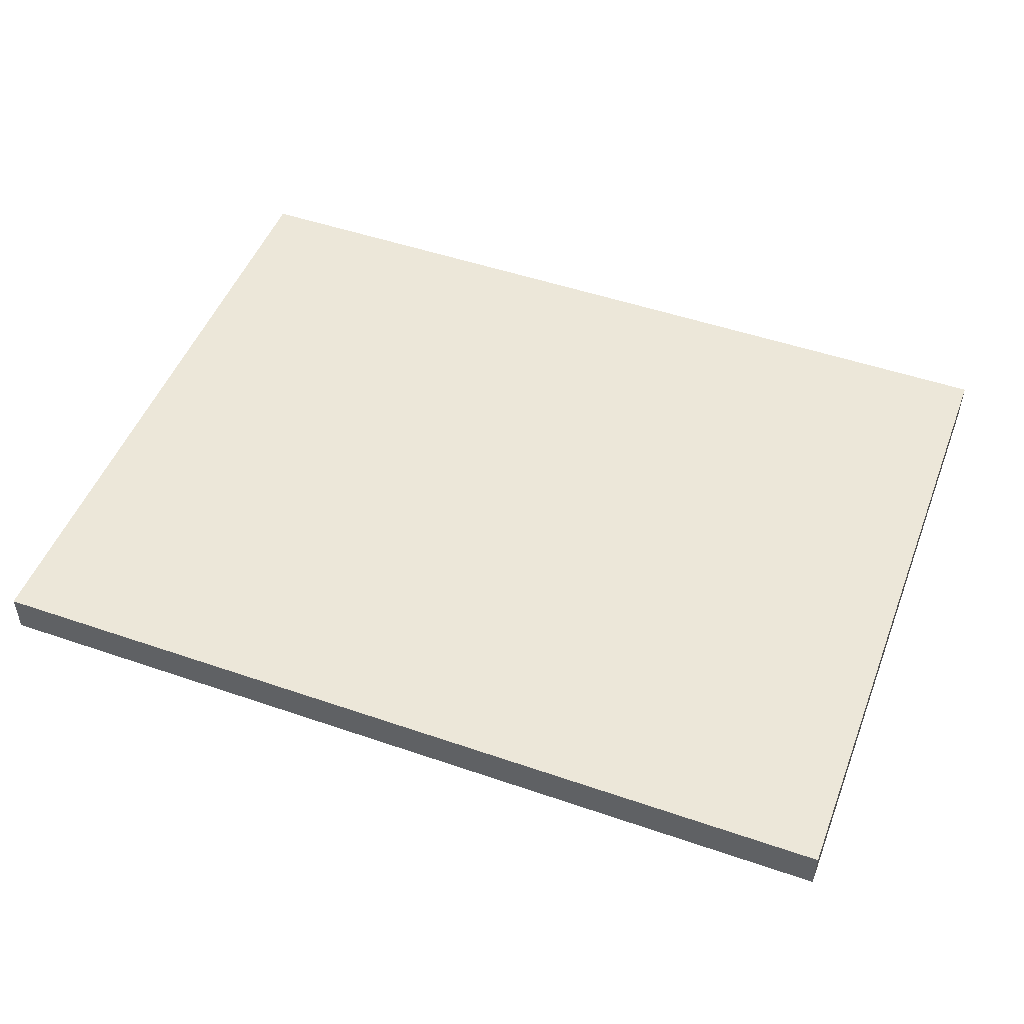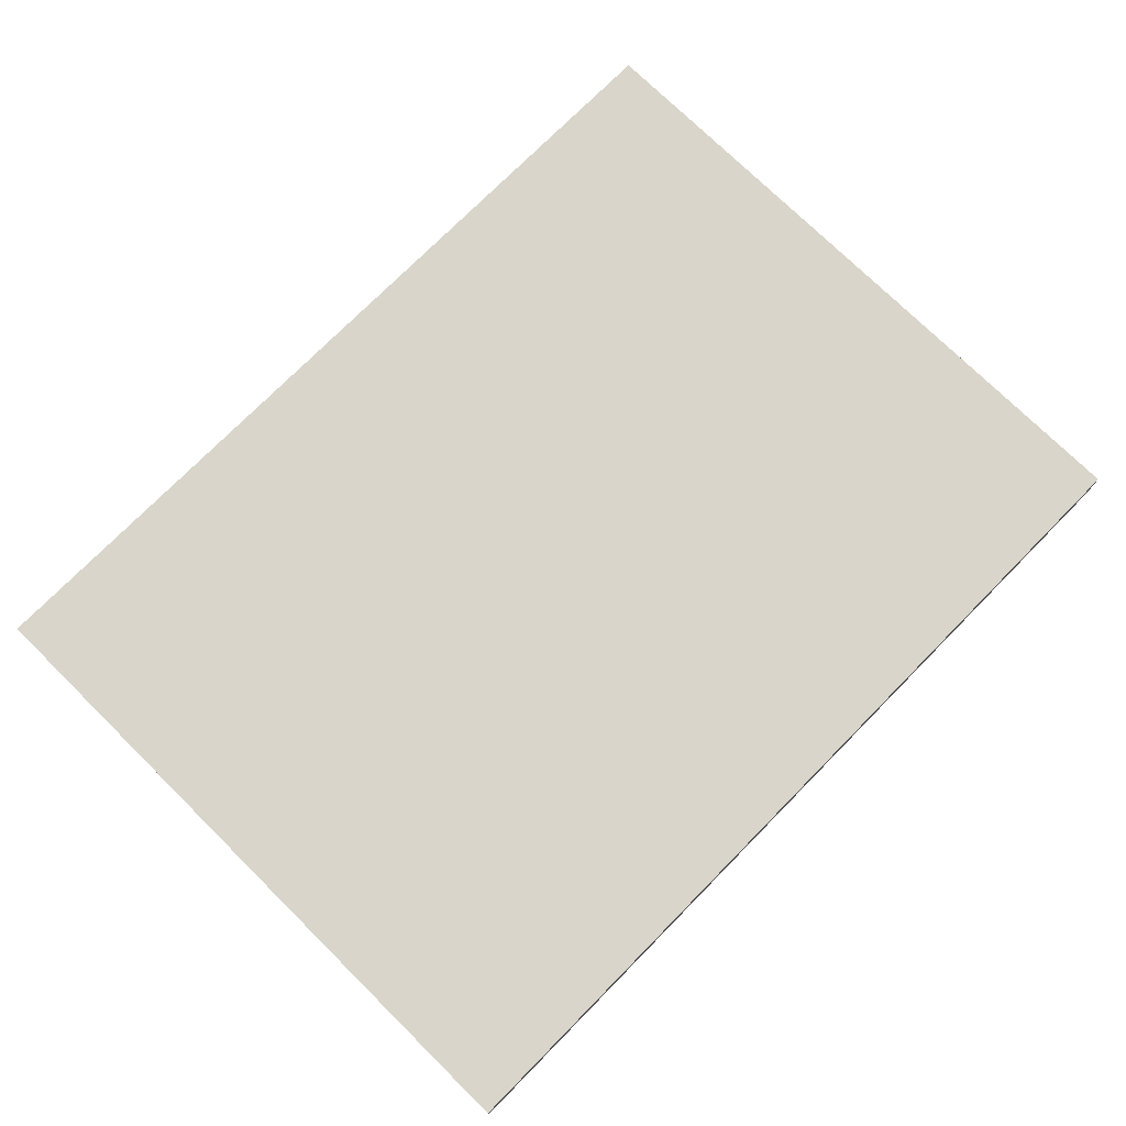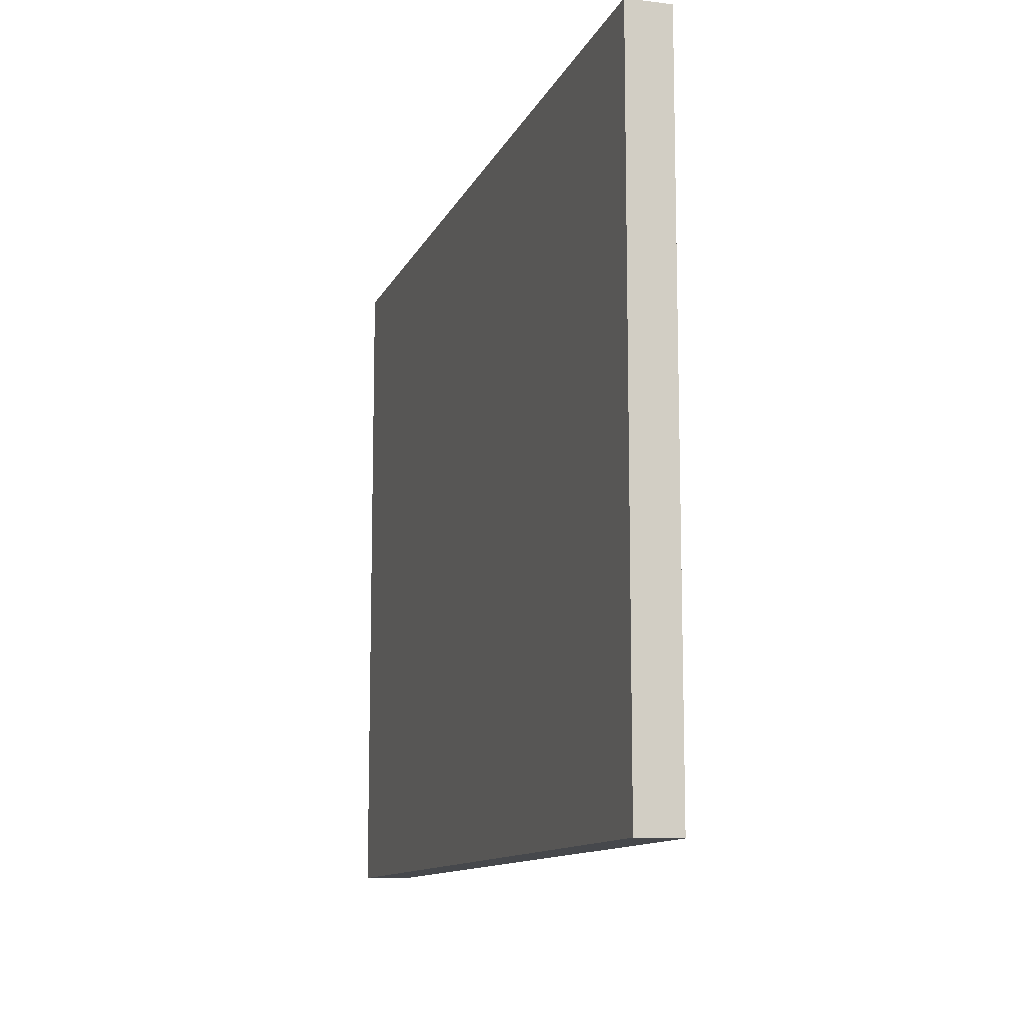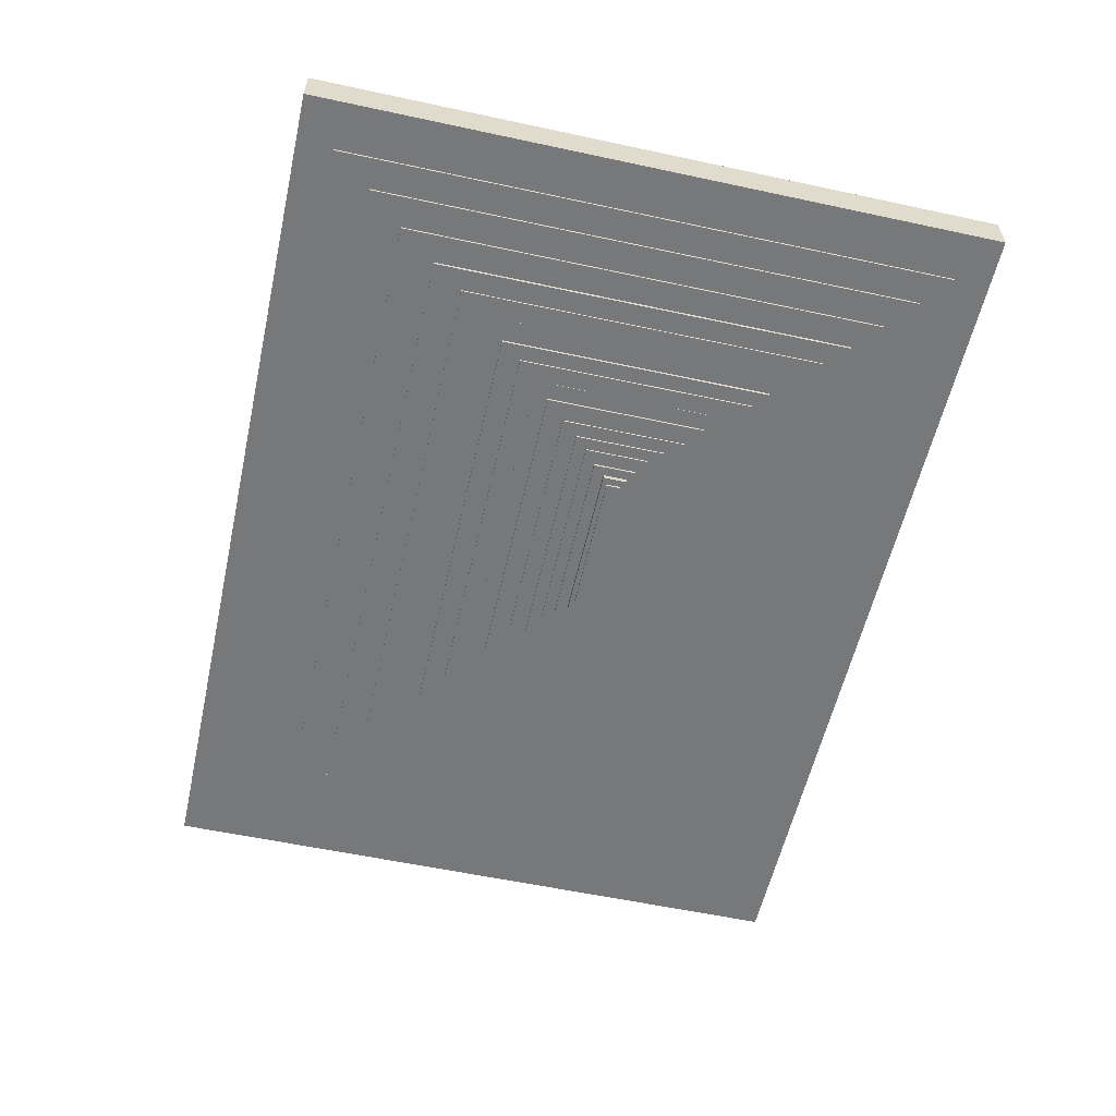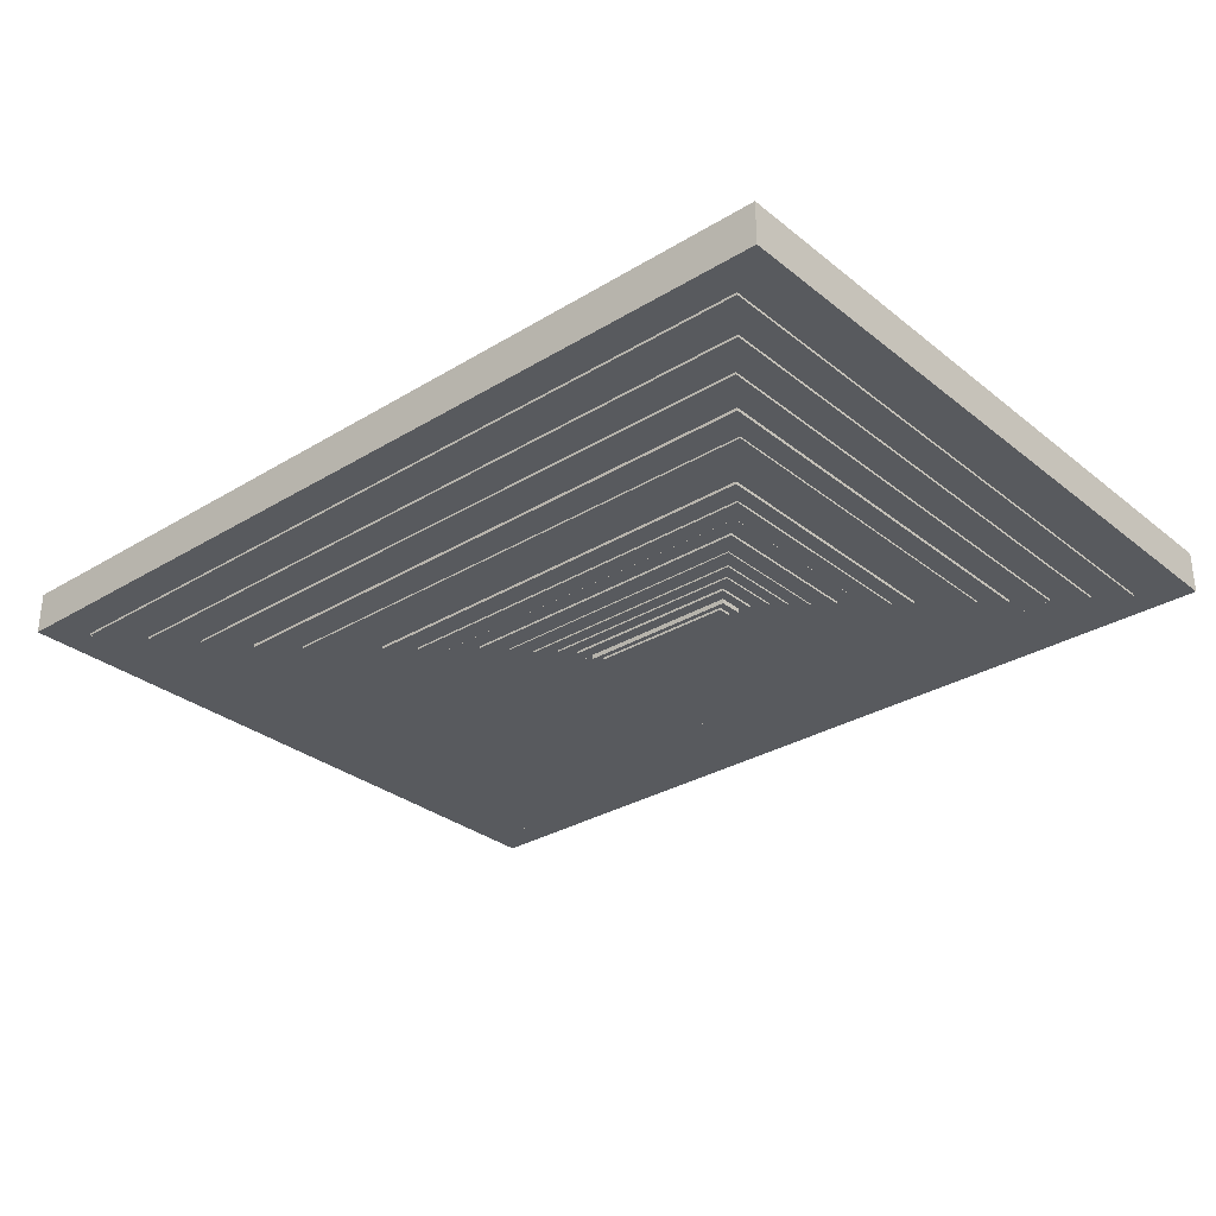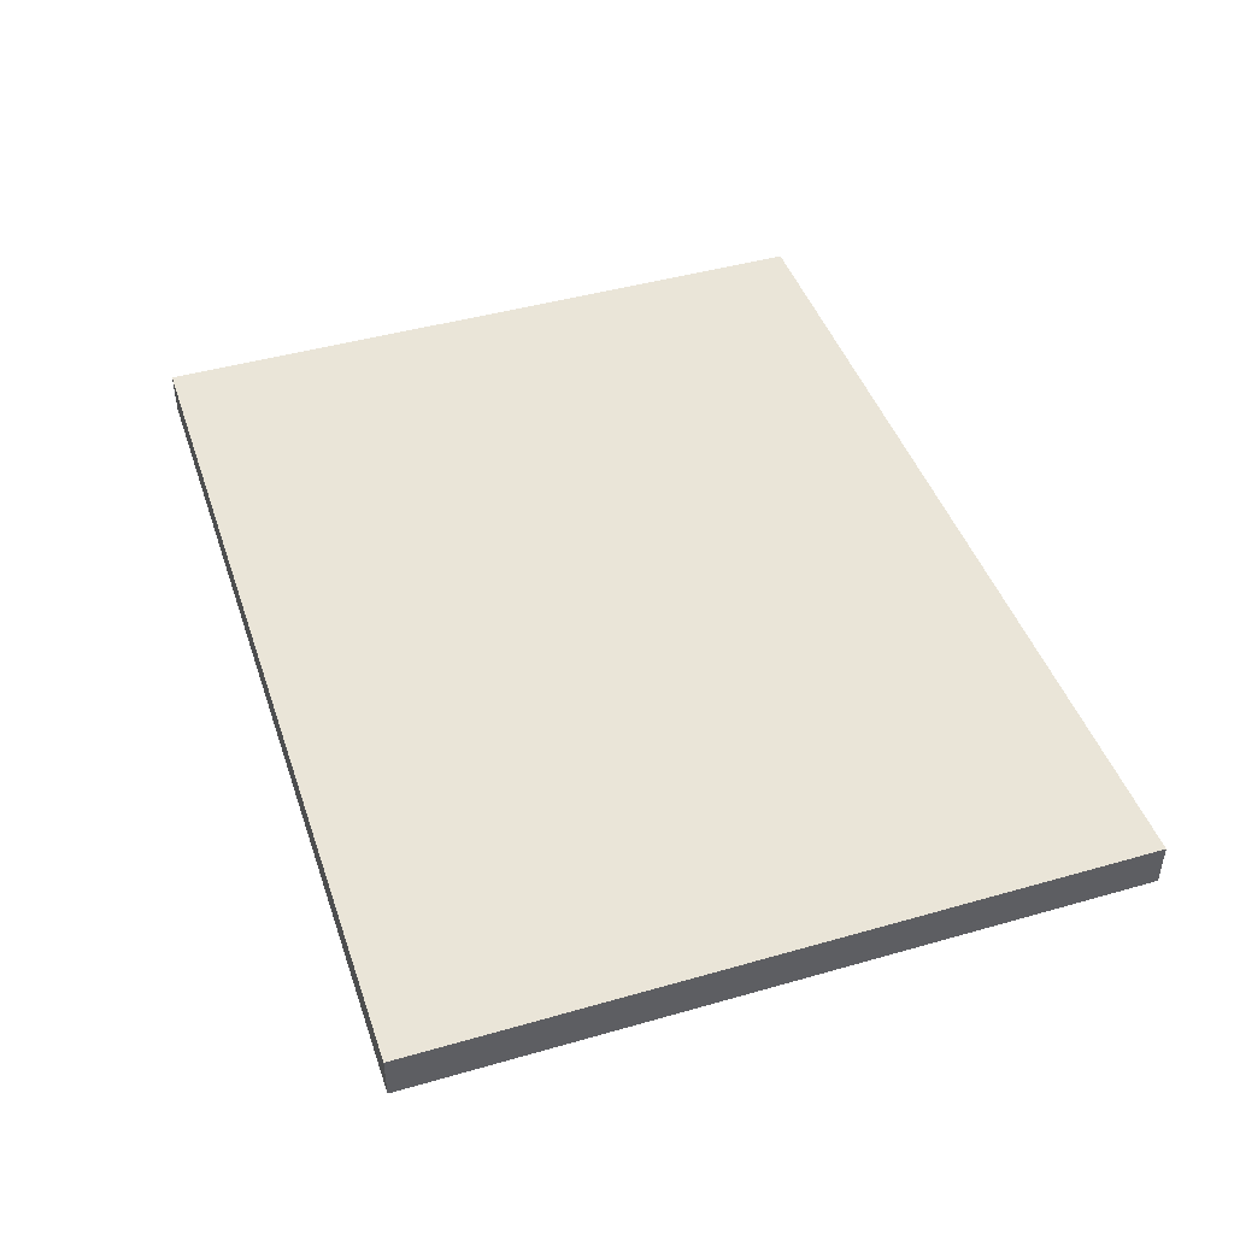
<metadata>
{"format":"obj","ext":"obj","renderer":"f3d","projection":"perspective","resolution":1024,"background":"white","views":[{"elev":49.6,"azim":20.8,"up":"+Z"},{"elev":74.7,"azim":134.6,"up":"+Z"},{"elev":-11.4,"azim":73.4,"up":"+Y"},{"elev":-57.3,"azim":77.4,"up":"+Z"},{"elev":-30.5,"azim":41.2,"up":"+Z"},{"elev":44.6,"azim":71.6,"up":"+Z"}]}
</metadata>
<code>
v 1.788 -1.53 -0.01668
v 1.788 -1.53 0.1633
v 1.788 1.35 0.1633
v 1.788 1.35 -0.01668
v -2.002 -1.53 -0.01668
v -2.002 1.35 -0.01668
v -2.002 1.35 0.1633
v -2.002 -1.53 0.1633
v 1.588 -1.38 -0.02668
v 1.588 -1.38 0.1533
v 1.588 1.2 0.1533
v 1.588 1.2 -0.02668
v -1.842 -1.38 -0.02668
v -1.842 1.2 -0.02668
v -1.842 1.2 0.1533
v -1.842 -1.38 0.1533
v 1.458 -1.21 -0.03668
v 1.458 -1.21 0.1433
v 1.458 1.09 0.1433
v 1.458 1.09 -0.03668
v -1.672 -1.21 -0.03668
v -1.672 1.09 -0.03668
v -1.672 1.09 0.1433
v -1.672 -1.21 0.1433
v 1.328 -1.06 -0.04668
v 1.328 -1.06 0.1333
v 1.328 0.98 0.1333
v 1.328 0.98 -0.04668
v -1.512 -1.06 -0.04668
v -1.512 0.98 -0.04668
v -1.512 0.98 0.1333
v -1.512 -1.06 0.1333
v 1.209 -0.9016 -0.05899
v 1.218 -0.9 0.1233
v 1.218 0.87 0.1233
v 1.209 0.8684 -0.05899
v -1.361 -0.9016 -0.05899
v -1.361 0.8684 -0.05899
v -1.352 0.87 0.1233
v -1.352 -0.9 0.1233
v 1.118 -0.77 -0.06668
v 1.118 -0.77 0.1133
v 1.118 0.77 0.1133
v 1.118 0.77 -0.06668
v -1.202 -0.77 -0.06668
v -1.202 0.77 -0.06668
v -1.202 0.77 0.1133
v -1.202 -0.77 0.1133
v 1.028 -0.65 -0.06668
v 1.028 -0.65 0.1133
v 1.028 0.67 0.1133
v 1.028 0.67 -0.06668
v -1.082 -0.65 -0.06668
v -1.082 0.67 -0.06668
v -1.082 0.67 0.1133
v -1.082 -0.65 0.1133
v 0.9339 -0.5611 -0.07849
v 0.938 -0.56 0.1033
v 0.938 0.59 0.1033
v 0.9339 0.5889 -0.07849
v -0.9461 -0.5611 -0.07849
v -0.9461 0.5889 -0.07849
v -0.942 0.59 0.1033
v -0.942 -0.56 0.1033
v 0.868 -0.47 -0.08668
v 0.868 -0.47 0.09332
v 0.868 0.53 0.09332
v 0.868 0.53 -0.08668
v -0.822 -0.47 -0.08668
v -0.822 0.53 -0.08668
v -0.822 0.53 0.09332
v -0.822 -0.47 0.09332
v 0.7894 -0.387 -0.08717
v 0.798 -0.39 0.08332
v 0.798 0.45 0.08332
v 0.7894 0.453 -0.08717
v -0.7306 -0.387 -0.08717
v -0.7306 0.453 -0.08717
v -0.722 0.45 0.08332
v -0.722 -0.39 0.08332
v 0.718 -0.32 -0.09668
v 0.718 -0.32 0.08332
v 0.718 0.36 0.08332
v 0.718 0.36 -0.09668
v -0.612 -0.32 -0.09668
v -0.612 0.36 -0.09668
v -0.612 0.36 0.08332
v -0.612 -0.32 0.08332
v 0.6366 -0.2362 -0.1024
v 0.648 -0.24 0.07332
v 0.648 0.29 0.07332
v 0.6366 0.2938 -0.1024
v -0.5234 -0.2362 -0.1024
v -0.5234 0.2938 -0.1024
v -0.512 0.29 0.07332
v -0.512 -0.24 0.07332
v 0.5781 -0.1636 -0.1093
v 0.588 -0.17 0.07332
v 0.588 0.22 0.07332
v 0.5781 0.2264 -0.1093
v -0.4519 -0.1636 -0.1093
v -0.4519 0.2264 -0.1093
v -0.442 0.22 0.07332
v -0.442 -0.17 0.07332
v 0.528 -0.11 -0.1167
v 0.528 -0.11 0.06332
v 0.528 0.16 0.06332
v 0.528 0.16 -0.1167
v -0.362 -0.11 -0.1167
v -0.362 0.16 -0.1167
v -0.362 0.16 0.06332
v -0.362 -0.11 0.06332
v 0.468 -0.06002 -0.1267
v 0.468 -0.06002 0.05332
v 0.468 0.12 0.05332
v 0.468 0.12 -0.1267
v -0.302 -0.06002 -0.1267
v -0.302 0.12 -0.1267
v -0.302 0.12 0.05332
v -0.302 -0.06002 0.05332
v 0.428 -0.01002 -0.1467
v 0.428 -0.01002 -0.04668
v 0.428 0.08998 -0.04668
v 0.428 0.08998 -0.1467
v -0.262 -0.01002 -0.1467
v -0.262 0.08998 -0.1467
v -0.262 0.08998 -0.04668
v -0.262 -0.01002 -0.04668
v 0.398 0.009984 -0.1567
v 0.398 0.009984 -0.09668
v 0.398 0.06998 -0.09668
v 0.398 0.06998 -0.1567
v -0.222 0.009984 -0.1567
v -0.222 0.06998 -0.1567
v -0.222 0.06998 -0.09668
v -0.222 0.009984 -0.09668
f 4 3 2 1
f 8 7 6 5
f 2 8 5 1
f 6 7 3 4
f 5 6 4 1
f 3 7 8 2
f 12 11 10 9
f 16 15 14 13
f 10 16 13 9
f 14 15 11 12
f 13 14 12 9
f 11 15 16 10
f 60 59 58 57
f 64 63 62 61
f 58 64 61 57
f 62 63 59 60
f 61 62 60 57
f 59 63 64 58
f 108 107 106 105
f 112 111 110 109
f 106 112 109 105
f 110 111 107 108
f 109 110 108 105
f 107 111 112 106
f 20 19 18 17
f 24 23 22 21
f 18 24 21 17
f 22 23 19 20
f 21 22 20 17
f 19 23 24 18
f 52 51 50 49
f 56 55 54 53
f 50 56 53 49
f 54 55 51 52
f 53 54 52 49
f 51 55 56 50
f 68 67 66 65
f 72 71 70 69
f 66 72 69 65
f 70 71 67 68
f 69 70 68 65
f 67 71 72 66
f 100 99 98 97
f 104 103 102 101
f 98 104 101 97
f 102 103 99 100
f 101 102 100 97
f 99 103 104 98
f 116 115 114 113
f 120 119 118 117
f 114 120 117 113
f 118 119 115 116
f 117 118 116 113
f 115 119 120 114
f 28 27 26 25
f 32 31 30 29
f 26 32 29 25
f 30 31 27 28
f 29 30 28 25
f 27 31 32 26
f 44 43 42 41
f 48 47 46 45
f 42 48 45 41
f 46 47 43 44
f 45 46 44 41
f 43 47 48 42
f 76 75 74 73
f 80 79 78 77
f 74 80 77 73
f 78 79 75 76
f 77 78 76 73
f 75 79 80 74
f 92 91 90 89
f 96 95 94 93
f 90 96 93 89
f 94 95 91 92
f 93 94 92 89
f 91 95 96 90
f 124 123 122 121
f 128 127 126 125
f 122 128 125 121
f 126 127 123 124
f 125 126 124 121
f 123 127 128 122
f 36 35 34 33
f 40 39 38 37
f 34 40 37 33
f 38 39 35 36
f 37 38 36 33
f 35 39 40 34
f 84 83 82 81
f 88 87 86 85
f 82 88 85 81
f 86 87 83 84
f 85 86 84 81
f 83 87 88 82
f 132 131 130 129
f 136 135 134 133
f 130 136 133 129
f 134 135 131 132
f 133 134 132 129
f 131 135 136 130

</code>
